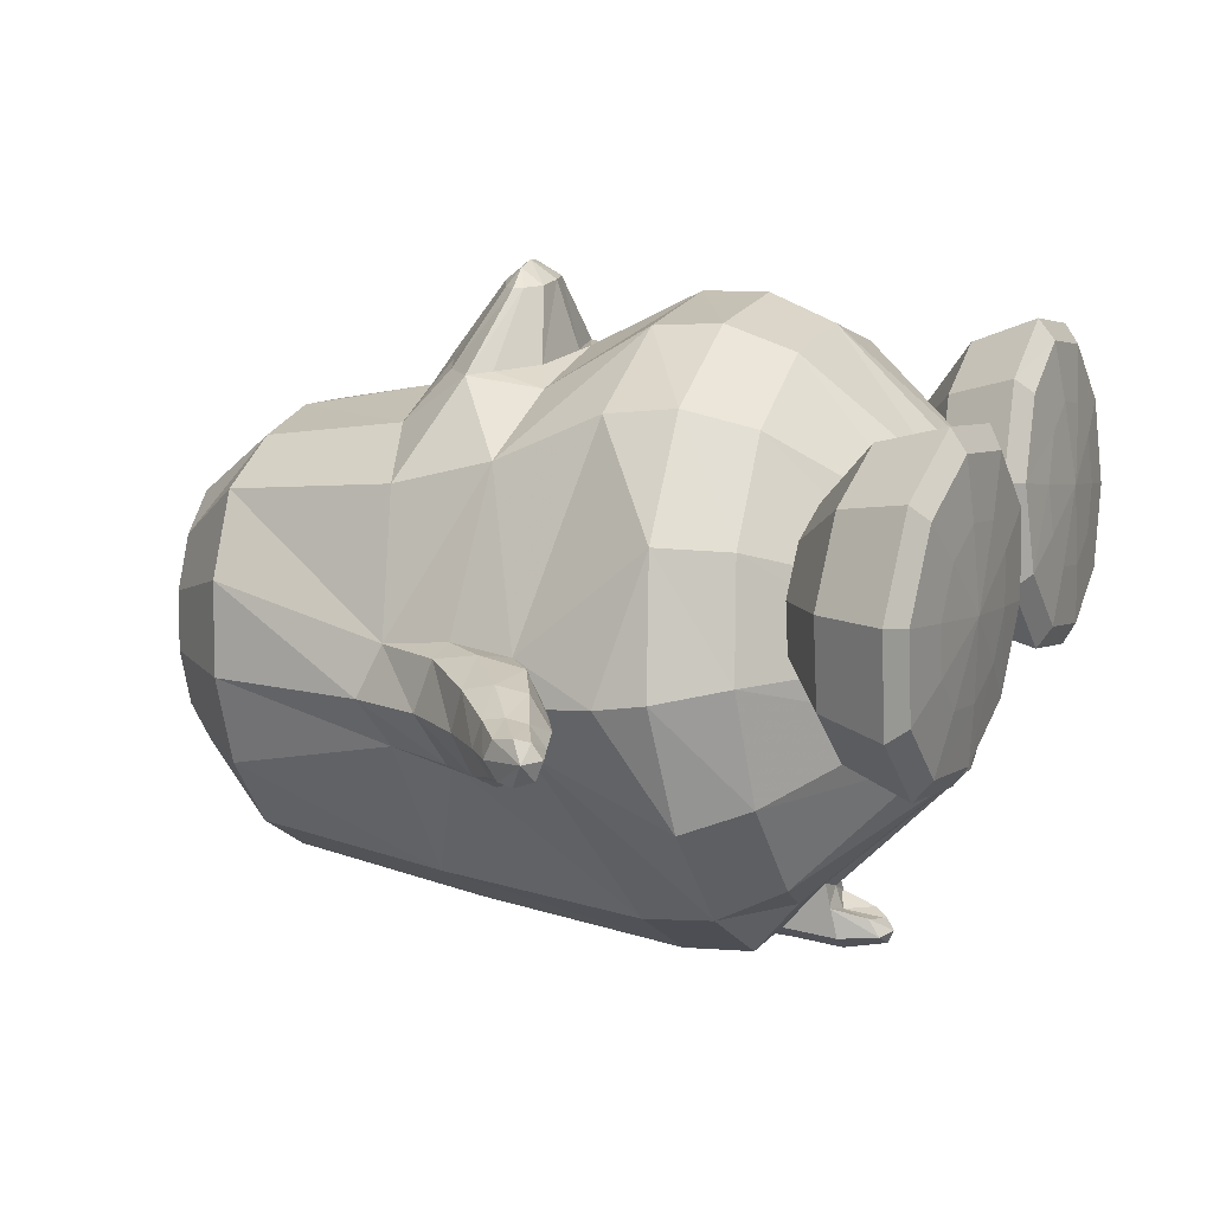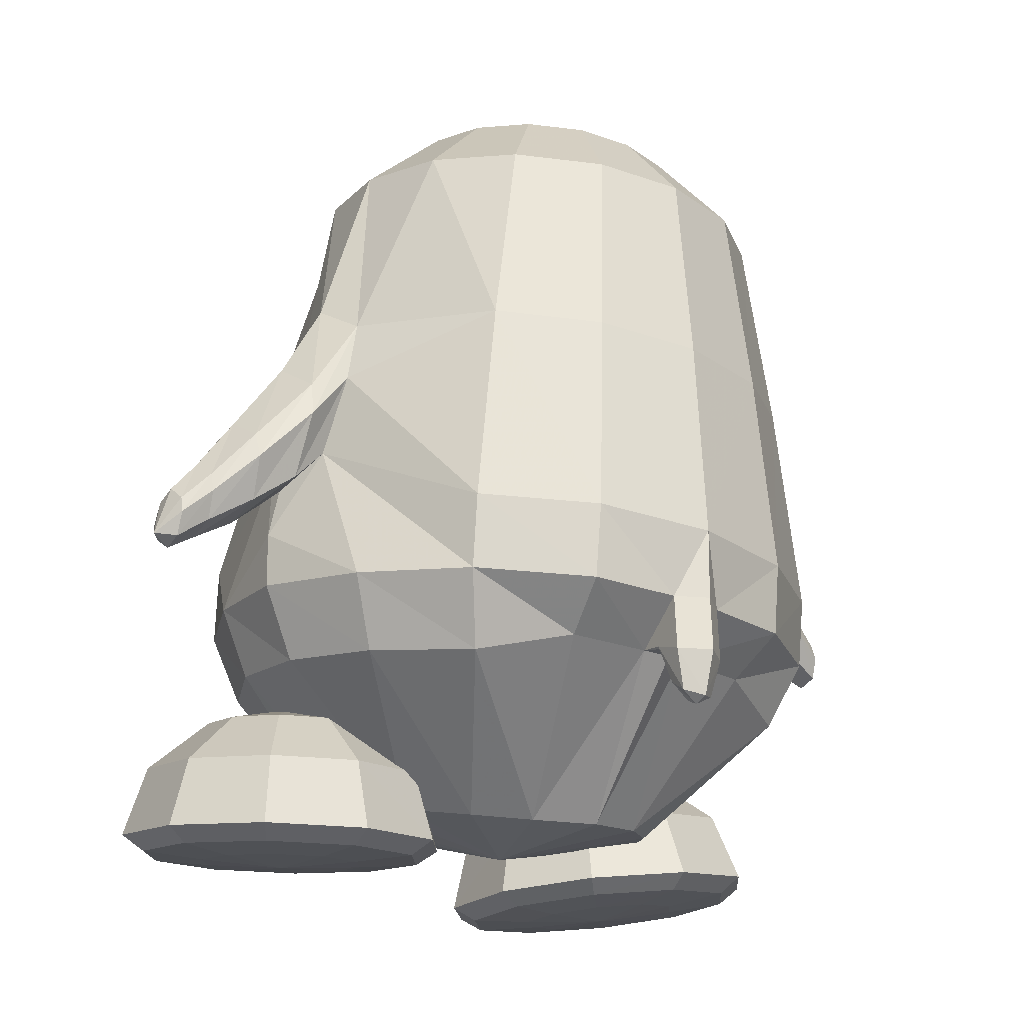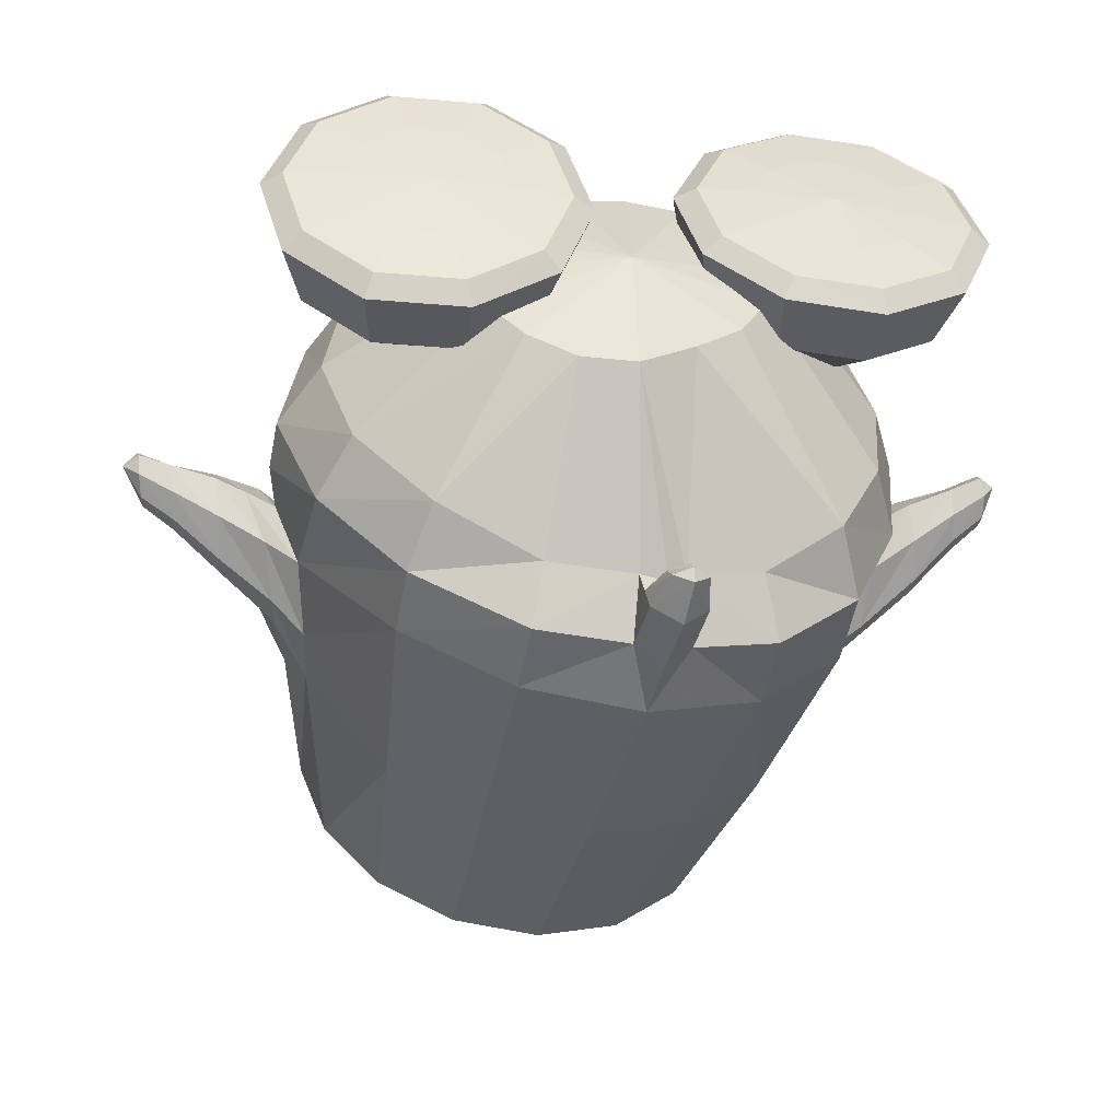
<metadata>
{"format":"obj","ext":"obj","renderer":"f3d","projection":"perspective","resolution":1024,"background":"white","views":[{"elev":6.3,"azim":-65.5,"up":"+Z"},{"elev":-15.4,"azim":131.4,"up":"+Y"},{"elev":-50.1,"azim":-7.5,"up":"+Z"}]}
</metadata>
<code>
v -0.07696 0.1889 0.1532
v -0.1603 0.1823 0.1274
v 0.01202 0.2008 0.1562
v -0.2273 0.183 0.08059
v 0.091 0.2153 0.1339
v -0.2627 0.1797 -0.001555
v 0.1529 0.2199 0.06825
v -0.265 0.1782 -0.09144
v 0.1849 0.2212 -0.01587
v -0.2337 0.1789 -0.1754
v 0.1821 0.2193 -0.1056
v -0.1729 0.1826 -0.2408
v 0.1453 0.2143 -0.1874
v -0.0921 0.1893 -0.2777
v 0.08011 0.2068 -0.2488
v -0.003311 0.1979 -0.2805
v -0.07198 0.2734 0.08105
v -0.1271 0.2719 0.07005
v -0.01691 0.2834 0.08833
v -0.1676 0.2675 0.03069
v 0.03558 0.2881 0.0646
v -0.1904 0.2647 -0.0216
v 0.07495 0.2911 0.02275
v -0.1921 0.2635 -0.07883
v 0.0951 0.2921 -0.03083
v -0.172 0.2644 -0.1324
v 0.09331 0.2909 -0.08805
v -0.1333 0.2672 -0.1741
v 0.06987 0.2877 -0.1402
v -0.08179 0.2718 -0.1976
v 0.02834 0.2829 -0.1793
v -0.02497 0.2773 -0.1995
v -0.05324 0.321 -0.05545
v 0.0225 0.004089 -0.3189
v -0.08337 -0.005979 -0.3154
v 0.1215 0.01484 -0.2815
v -0.18 -0.01147 -0.2716
v 0.1994 0.02373 -0.2089
v -0.2691 -0.008818 -0.1423
v 0.2417 0.03128 -0.05806
v -0.2926 0.01446 -0.09799
v 0.2459 0.05639 -0.008653
v -0.2846 -0.008829 -0.04812
v 0.2266 0.02988 0.03608
v -0.2482 0.001016 0.09142
v 0.1446 0.03681 0.1565
v -0.1694 0.03139 0.1426
v 0.04642 0.05605 0.1786
v -0.06692 0.05549 0.174
v -0.0165 -0.2037 0.2632
v -0.1386 -0.205 0.2321
v 0.1034 -0.1944 0.2454
v -0.2374 -0.2016 0.1569
v 0.1996 -0.1812 0.1865
v -0.3029 -0.1465 -0.05112
v 0.2596 -0.1033 0.04126
v -0.3148 -0.1841 -0.0924
v 0.2827 -0.1403 0.007266
v -0.2868 -0.1533 -0.1374
v 0.2728 -0.1081 -0.044
v -0.1881 -0.2181 -0.2965
v 0.2445 -0.1773 -0.2267
v -0.07253 -0.209 -0.3481
v 0.1608 -0.1851 -0.3096
v 0.04841 -0.197 -0.3522
v 0.05647 -0.2665 -0.3584
v -0.06821 -0.279 -0.3458
v 0.1654 -0.2575 -0.3068
v -0.1845 -0.2866 -0.2928
v 0.248 -0.25 -0.2243
v -0.2741 -0.2871 -0.2009
v 0.2929 -0.2454 -0.1148
v -0.3201 -0.28 -0.08304
v 0.3021 -0.2414 0.001308
v -0.3015 -0.2739 0.04859
v 0.2666 -0.2447 0.103
v -0.2313 -0.2709 0.1623
v 0.2058 -0.2543 0.1844
v -0.129 -0.27 0.2341
v 0.109 -0.2611 0.2436
v -0.008959 -0.267 0.2617
v -0.003706 -0.3309 0.2333
v -0.1121 -0.3344 0.2085
v 0.1028 -0.3274 0.2155
v -0.2058 -0.3361 0.1439
v 0.1886 -0.3211 0.163
v -0.2679 -0.3392 0.04394
v 0.2456 -0.3123 0.09027
v -0.2822 -0.344 -0.06994
v 0.2723 -0.3123 -0.003466
v -0.2458 -0.3491 -0.179
v 0.2646 -0.3157 -0.1054
v -0.1673 -0.3494 -0.2641
v 0.221 -0.3214 -0.2034
v -0.06316 -0.3204 -0.2984
v 0.1457 -0.3033 -0.2621
v 0.0518 -0.3155 -0.3036
v -0.000699 -0.4852 -0.03738
v 0.006283 -0.4619 -0.1729
v -0.05002 -0.4627 -0.1755
v 0.06064 -0.4596 -0.1358
v -0.09913 -0.4627 -0.1496
v 0.1062 -0.4554 -0.09415
v -0.1352 -0.462 -0.1095
v 0.1354 -0.4476 -0.03237
v -0.1467 -0.4618 -0.05395
v 0.1486 -0.4382 0.02753
v -0.1356 -0.4617 0.002094
v 0.1391 -0.4329 0.07511
v -0.1039 -0.4597 0.05581
v 0.107 -0.4354 0.1059
v -0.05617 -0.4562 0.09459
v 0.05787 -0.4436 0.1178
v 0.000411 -0.4517 0.1133
v -0.04231 -0.1011 0.2119
v -0.1577 -0.1076 0.1746
v 0.07763 -0.08418 0.2054
v -0.247 -0.09966 0.1139
v 0.1713 -0.06699 0.1698
v -0.1577 -0.05591 0.1897
v 0.04897 -0.029 0.2218
v -0.1195 -0.08775 0.1954
v 0.02611 -0.06996 0.2165
v -0.1758 -0.03667 0.1865
v 0.05611 -0.005372 0.2244
v -0.1443 -0.006417 0.1917
v 0.0156 0.01679 0.2183
v -0.09491 0.01658 0.2002
v -0.03887 0.02554 0.2096
v -0.06851 0.02974 0.2061
v -0.04503 -0.08978 0.208
v 0.02548 -0.2709 -0.3433
v 0.08126 -0.2653 -0.334
v 0.0253 -0.3145 -0.2965
v 0.0702 -0.3106 -0.2881
v 0.0289 -0.3169 -0.3213
v 0.08003 -0.3117 -0.3128
v 0.0323 -0.3238 -0.3511
v 0.08774 -0.3182 -0.3419
v 0.05678 -0.3213 -0.3267
v 0.06311 -0.3194 -0.3661
v 0.06623 -0.3632 -0.3582
v 0.06226 -0.3644 -0.3334
v 0.04652 -0.3615 -0.3492
v 0.08133 -0.358 -0.3435
v 0.04389 -0.3512 -0.3312
v 0.076 -0.348 -0.3259
v 0.06475 -0.3699 -0.3451
v -0.2935 -0.08051 -0.042
v 0.2444 -0.03995 0.04528
v -0.2744 -0.07275 -0.1533
v 0.2618 -0.03039 -0.06568
v -0.3073 -0.08421 -0.1479
v 0.2956 -0.04227 -0.05002
v -0.3243 -0.06114 -0.1021
v 0.2921 -0.01669 -0.001636
v -0.3229 -0.07943 -0.0534
v 0.2788 -0.03622 0.04396
v -0.3337 -0.175 -0.05566
v 0.2897 -0.1319 0.04814
v -0.3455 -0.2022 -0.09615
v 0.3098 -0.1617 0.01346
v -0.3208 -0.1785 -0.1413
v 0.303 -0.1369 -0.03705
v -0.3262 -0.1252 -0.04727
v 0.2834 -0.08137 0.05287
v -0.3082 -0.1173 -0.1585
v 0.3014 -0.07488 -0.0584
v -0.3694 -0.1214 -0.1085
v 0.3454 -0.0834 0.008883
v -0.3634 -0.1385 -0.1456
v 0.3492 -0.102 -0.02816
v -0.3743 -0.1344 -0.07043
v 0.337 -0.09597 0.04664
v -0.375 -0.219 -0.1006
v 0.3369 -0.1819 0.01821
v -0.3759 -0.1987 -0.06989
v 0.3309 -0.1608 0.04775
v -0.3666 -0.2021 -0.1381
v 0.3424 -0.1655 -0.02004
v -0.3759 -0.1662 -0.06428
v 0.333 -0.1281 0.0531
v -0.3636 -0.1612 -0.1532
v 0.3491 -0.1251 -0.03526
v -0.4132 -0.1639 -0.1128
v 0.3834 -0.1321 0.01833
v -0.4091 -0.1777 -0.1368
v 0.3852 -0.1462 -0.005707
v -0.4158 -0.1744 -0.08786
v 0.377 -0.142 0.04288
v -0.4192 -0.2193 -0.08819
v 0.3749 -0.1869 0.04356
v -0.4185 -0.235 -0.1075
v 0.3781 -0.2031 0.02493
v -0.4128 -0.2219 -0.1318
v 0.3817 -0.1903 8.6e-05
v -0.4178 -0.197 -0.08444
v 0.3751 -0.1645 0.04671
v -0.41 -0.1948 -0.141
v 0.3852 -0.1634 -0.009491
v -0.4407 -0.2012 -0.1338
v 0.4112 -0.1731 0.006748
v -0.4429 -0.1891 -0.1159
v 0.4094 -0.1606 0.02449
v -0.4471 -0.1998 -0.09744
v 0.4064 -0.1711 0.04333
v -0.452 -0.2374 -0.09744
v 0.4065 -0.209 0.04477
v -0.4485 -0.2466 -0.1119
v 0.4065 -0.2182 0.02989
v -0.4458 -0.2379 -0.1304
v 0.4106 -0.2099 0.01153
v -0.4535 -0.2217 -0.09492
v 0.409 -0.1935 0.04764
v -0.4424 -0.2154 -0.1375
v 0.4122 -0.1875 0.003684
v -0.4631 -0.2328 -0.1147
v 0.4227 -0.2063 0.03171
v -0.3235 -0.2305 -0.0895
v 0.2971 -0.1882 0.006425
v -0.1924 -0.3705 0.006468
v 0.2001 -0.3423 0.0733
v -0.1144 -0.3903 0.003712
v 0.1211 -0.3592 0.07744
v -0.05826 -0.4431 -0.000539
v 0.06368 -0.4101 0.0834
v -0.03985 -0.5117 -0.006494
v 0.04289 -0.4781 0.08685
v -0.06167 -0.5257 -0.007606
v 0.06414 -0.4929 0.08601
v -0.1199 -0.5291 -0.007882
v 0.122 -0.4987 0.08232
v -0.1354 -0.5241 -0.05616
v 0.1343 -0.4998 0.03301
v -0.08839 -0.5174 -0.09116
v 0.0854 -0.4955 0.000576
v -0.07069 -0.5023 -0.103
v 0.06747 -0.4812 -0.0118
v -0.08497 -0.4352 -0.08415
v 0.08501 -0.4132 -0.002089
v -0.1306 -0.3851 -0.04593
v 0.1334 -0.3608 0.02577
v -0.1693 -0.383 -0.07381
v 0.1713 -0.3632 -0.003338
v -0.1538 -0.4283 -0.1354
v 0.1504 -0.4147 -0.05798
v -0.1503 -0.494 -0.1622
v 0.143 -0.4828 -0.07664
v -0.1573 -0.5102 -0.1425
v 0.1508 -0.4968 -0.05571
v -0.1751 -0.5198 -0.08565
v 0.172 -0.5005 0.000533
v -0.224 -0.5177 -0.08508
v 0.2208 -0.5003 -0.002326
v -0.2421 -0.5064 -0.1418
v 0.2353 -0.4962 -0.06102
v -0.2481 -0.4895 -0.1614
v 0.2405 -0.482 -0.08282
v -0.2385 -0.4244 -0.1345
v 0.2348 -0.4138 -0.06308
v -0.218 -0.3809 -0.07296
v 0.2201 -0.3629 -0.005792
v -0.2573 -0.3818 -0.0425
v 0.2613 -0.3619 0.02193
v -0.3065 -0.426 -0.08182
v 0.3063 -0.4122 -0.01511
v -0.3267 -0.4915 -0.1006
v 0.323 -0.4802 -0.02743
v -0.3101 -0.5081 -0.08912
v 0.3067 -0.4947 -0.01305
v -0.2632 -0.5187 -0.05467
v 0.262 -0.4994 0.02537
v -0.2779 -0.5224 -0.00604
v 0.2799 -0.4981 0.07304
v -0.3356 -0.5145 -0.004883
v 0.3377 -0.4925 0.06951
v -0.3561 -0.4989 -0.003328
v 0.3588 -0.4776 0.06791
v -0.332 -0.4324 0.002419
v 0.3373 -0.41 0.06745
v -0.272 -0.3855 0.006133
v 0.2792 -0.3607 0.0696
v -0.2565 -0.3905 0.05441
v 0.267 -0.3595 0.119
v -0.3052 -0.441 0.08605
v 0.3161 -0.408 0.1531
v -0.3251 -0.5088 0.09324
v 0.3343 -0.4753 0.1668
v -0.3088 -0.5231 0.07874
v 0.3165 -0.4904 0.1551
v -0.2625 -0.5274 0.04224
v 0.2677 -0.497 0.1225
v -0.1991 -0.5304 -0.007376
v 0.201 -0.5031 0.07778
v -0.2227 -0.5317 0.07173
v 0.23 -0.4963 0.1548
v -0.2399 -0.5306 0.1298
v 0.2512 -0.4894 0.2111
v -0.2457 -0.5175 0.1522
v 0.2589 -0.474 0.2314
v -0.2363 -0.4486 0.1371
v 0.2508 -0.4069 0.2091
v -0.2168 -0.3949 0.0839
v 0.2293 -0.3589 0.1514
v -0.1681 -0.3964 0.08322
v 0.1804 -0.3583 0.154
v -0.1518 -0.4521 0.1361
v 0.1662 -0.4072 0.214
v -0.148 -0.5217 0.1511
v 0.1613 -0.4744 0.2371
v -0.1553 -0.5342 0.1288
v 0.1667 -0.4897 0.2161
v -0.1739 -0.5338 0.07116
v 0.1812 -0.4965 0.1577
v -0.1346 -0.5328 0.04075
v 0.14 -0.4974 0.13
v -0.08731 -0.5325 0.07619
v 0.09524 -0.4912 0.1681
v -0.06943 -0.5195 0.09034
v 0.07878 -0.4759 0.1818
v -0.08377 -0.4497 0.08358
v 0.09471 -0.4079 0.166
v -0.1289 -0.3948 0.05268
v 0.1391 -0.3585 0.1259
v -0.1081 -0.06291 0.2657
v -0.0931 -0.07577 0.2677
v -0.02346 -0.04926 0.2798
v -0.03364 -0.06618 0.2776
v -0.1148 -0.05499 0.2648
v -0.01963 -0.03965 0.2807
v -0.1018 -0.04162 0.2671
v -0.03608 -0.03101 0.2781
v -0.08159 -0.03138 0.2707
v -0.0585 -0.02766 0.2745
v -0.0707 -0.02593 0.2731
v -0.06282 -0.07529 0.2735
v -0.06985 -0.05096 0.2922
v -0.09324 -0.05308 0.2842
v -0.04567 -0.04541 0.2921
f 33 18 17
f 17 19 33
f 33 20 18
f 19 21 33
f 33 22 20
f 21 23 33
f 33 24 22
f 23 25 33
f 33 26 24
f 25 27 33
f 33 28 26
f 27 29 33
f 33 30 28
f 29 31 33
f 33 32 30
f 31 32 33
f 1 17 18 2
f 1 3 19 17
f 2 18 20 4
f 21 19 3 5
f 4 20 22 6
f 23 21 5 7
f 6 22 24 8
f 25 23 7 9
f 8 24 26 10
f 27 25 9 11
f 10 26 28 12
f 29 27 11 13
f 12 28 30 14
f 31 29 13 15
f 14 30 32 16
f 32 31 15 16
f 14 16 34 35
f 34 16 15 36
f 12 14 35 37
f 36 15 13 38
f 10 12 37 39
f 38 13 11 40
f 8 10 39 41
f 40 11 9 42
f 6 8 41 43
f 42 9 7 44
f 4 6 43 45
f 44 7 5 46
f 2 4 45 47
f 46 5 3 48
f 1 2 47 49
f 1 49 48 3
f 37 35 63 61
f 64 36 38 62
f 35 34 65 63
f 65 34 36 64
f 61 63 67 69
f 68 64 62 70
f 59 61 69 71
f 70 62 60 72
f 53 55 75 77
f 76 56 54 78
f 51 53 77 79
f 78 54 52 80
f 50 51 79 81
f 80 52 50 81
f 81 79 83 82
f 84 80 81 82
f 79 77 85 83
f 86 78 80 84
f 77 75 87 85
f 88 76 78 86
f 75 73 89 87
f 90 74 76 88
f 73 71 91 89
f 92 72 74 90
f 71 69 93 91
f 94 70 72 92
f 69 67 95 93
f 96 68 70 94
f 93 95 100 102
f 101 96 94 103
f 91 93 102 104
f 103 94 92 105
f 89 91 104 106
f 105 92 90 107
f 87 89 106 108
f 107 90 88 109
f 85 87 108 110
f 109 88 86 111
f 83 85 110 112
f 111 86 84 113
f 82 83 112 114
f 113 84 82 114
f 98 114 112
f 113 114 98
f 98 112 110
f 111 113 98
f 98 110 108
f 109 111 98
f 98 108 106
f 107 109 98
f 98 106 104
f 105 107 98
f 98 104 102
f 103 105 98
f 98 102 100
f 101 103 98
f 98 100 99
f 99 101 98
f 116 51 50 115
f 50 52 117 115
f 118 53 51 116
f 52 54 119 117
f 53 118 55
f 56 119 54
f 118 45 43
f 44 46 119
f 115 131 122 116
f 123 131 115 117
f 116 122 120
f 121 123 117
f 116 120 124 118
f 125 121 117 119
f 45 118 124
f 125 119 46
f 45 124 47
f 48 125 46
f 47 124 126
f 127 125 48
f 47 126 128
f 129 127 48
f 49 128 130
f 130 129 49
f 47 128 49
f 49 129 48
f 132 63 65
f 65 64 133
f 66 132 65
f 65 133 66
f 132 67 63
f 64 68 133
f 67 132 134 95
f 135 133 68 96
f 134 99 100
f 101 99 135
f 95 134 100
f 101 135 96
f 134 97 99
f 99 97 135
f 134 132 138 136
f 139 133 135 137
f 97 134 136 140
f 137 135 97 140
f 132 66 141 138
f 141 66 133 139
f 138 141 142 144
f 142 141 139 145
f 140 136 146 143
f 147 137 140 143
f 136 138 144 146
f 145 139 137 147
f 148 146 144
f 145 147 148
f 142 148 144
f 145 148 142
f 148 143 146
f 147 143 148
f 151 37 61
f 62 38 152
f 59 151 61
f 62 152 60
f 151 39 37
f 38 40 152
f 43 149 118
f 119 150 44
f 149 55 118
f 119 56 150
f 41 39 153 155
f 154 40 42 156
f 43 41 155 157
f 156 42 44 158
f 57 55 159 161
f 160 56 58 162
f 59 57 161 163
f 162 58 60 164
f 149 43 157 165
f 158 44 150 166
f 55 149 165 159
f 166 150 56 160
f 39 151 167 153
f 168 152 40 154
f 151 59 163 167
f 164 60 152 168
f 155 153 171 169
f 172 154 156 170
f 157 155 169 173
f 170 156 158 174
f 161 159 177 175
f 178 160 162 176
f 163 161 175 179
f 176 162 164 180
f 165 157 173 181
f 174 158 166 182
f 159 165 181 177
f 182 166 160 178
f 153 167 183 171
f 184 168 154 172
f 167 163 179 183
f 180 164 168 184
f 169 171 187 185
f 188 172 170 186
f 173 169 185 189
f 186 170 174 190
f 175 177 191 193
f 192 178 176 194
f 179 175 193 195
f 194 176 180 196
f 181 173 189 197
f 190 174 182 198
f 177 181 197 191
f 198 182 178 192
f 171 183 199 187
f 200 184 172 188
f 183 179 195 199
f 196 180 184 200
f 185 187 201 203
f 202 188 186 204
f 189 185 203 205
f 204 186 190 206
f 193 191 207 209
f 208 192 194 210
f 195 193 209 211
f 210 194 196 212
f 197 189 205 213
f 206 190 198 214
f 191 197 213 207
f 214 198 192 208
f 187 199 215 201
f 216 200 188 202
f 199 195 211 215
f 212 196 200 216
f 207 217 209
f 210 218 208
f 207 213 217
f 218 214 208
f 205 217 213
f 214 218 206
f 203 217 205
f 206 218 204
f 201 217 203
f 204 218 202
f 201 215 217
f 218 216 202
f 211 217 215
f 216 218 212
f 209 217 211
f 212 218 210
f 219 59 71
f 72 60 220
f 73 219 71
f 72 220 74
f 219 57 59
f 60 58 220
f 219 75 55
f 56 76 220
f 57 219 55
f 56 220 58
f 219 73 75
f 76 74 220
f 293 233 231
f 232 234 294
f 231 233 235 229
f 236 234 232 230
f 229 235 237 227
f 238 236 230 228
f 227 237 239 225
f 240 238 228 226
f 225 239 241 223
f 242 240 226 224
f 223 241 221
f 222 242 224
f 241 243 221
f 222 244 242
f 239 245 243 241
f 244 246 240 242
f 237 247 245 239
f 246 248 238 240
f 235 249 247 237
f 248 250 236 238
f 233 251 249 235
f 250 252 234 236
f 293 251 233
f 234 252 294
f 293 253 251
f 252 254 294
f 251 253 255 249
f 256 254 252 250
f 249 255 257 247
f 258 256 250 248
f 247 257 259 245
f 260 258 248 246
f 245 259 261 243
f 262 260 246 244
f 243 261 221
f 222 262 244
f 261 263 221
f 222 264 262
f 259 265 263 261
f 264 266 260 262
f 257 267 265 259
f 266 268 258 260
f 255 269 267 257
f 268 270 256 258
f 253 271 269 255
f 270 272 254 256
f 293 271 253
f 254 272 294
f 293 273 271
f 272 274 294
f 271 273 275 269
f 276 274 272 270
f 269 275 277 267
f 278 276 270 268
f 267 277 279 265
f 280 278 268 266
f 265 279 281 263
f 282 280 266 264
f 263 281 221
f 222 282 264
f 281 283 221
f 222 284 282
f 279 285 283 281
f 284 286 280 282
f 277 287 285 279
f 286 288 278 280
f 275 289 287 277
f 288 290 276 278
f 273 291 289 275
f 290 292 274 276
f 293 291 273
f 274 292 294
f 293 295 291
f 292 296 294
f 291 295 297 289
f 298 296 292 290
f 289 297 299 287
f 300 298 290 288
f 287 299 301 285
f 302 300 288 286
f 285 301 303 283
f 304 302 286 284
f 283 303 221
f 222 304 284
f 303 305 221
f 222 306 304
f 301 307 305 303
f 306 308 302 304
f 299 309 307 301
f 308 310 300 302
f 297 311 309 299
f 310 312 298 300
f 295 313 311 297
f 312 314 296 298
f 293 313 295
f 296 314 294
f 293 315 313
f 314 316 294
f 313 315 317 311
f 318 316 314 312
f 311 317 319 309
f 320 318 312 310
f 309 319 321 307
f 322 320 310 308
f 307 321 323 305
f 324 322 308 306
f 305 323 221
f 222 324 306
f 323 223 221
f 222 224 324
f 321 225 223 323
f 224 226 322 324
f 319 227 225 321
f 226 228 320 322
f 317 229 227 319
f 228 230 318 320
f 315 231 229 317
f 230 232 316 318
f 293 231 315
f 316 232 294
f 120 122 326 325
f 123 121 327 328
f 124 120 325 329
f 121 125 330 327
f 126 124 329 331
f 125 127 332 330
f 128 126 331 333
f 127 129 334 332
f 130 128 333 335
f 129 130 335 334
f 122 131 336 326
f 131 123 328 336
f 329 338 331
f 331 338 337 333
f 333 337 335
f 334 335 337
f 332 334 337 339
f 330 332 339
f 328 339 337 336
f 326 336 337 338
f 325 326 338
f 325 338 329
f 327 339 328
f 327 330 339

</code>
